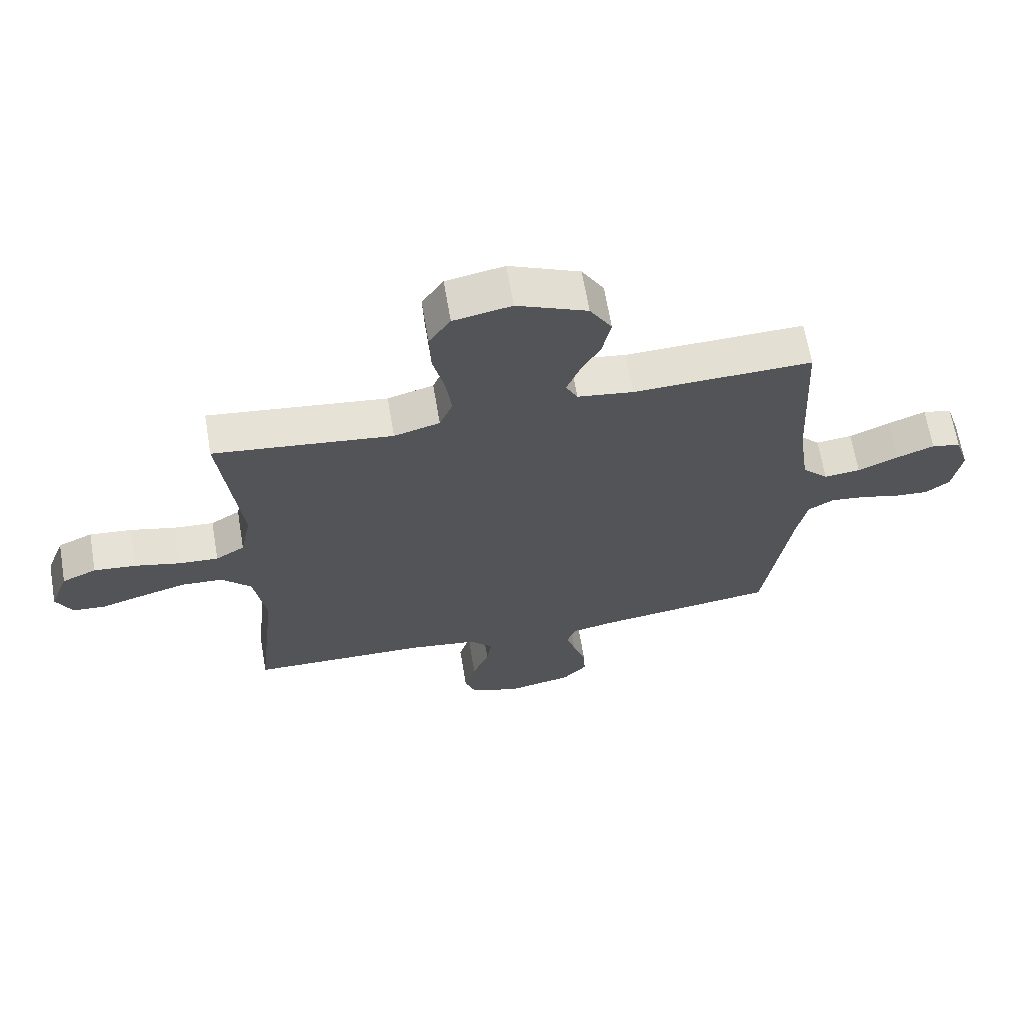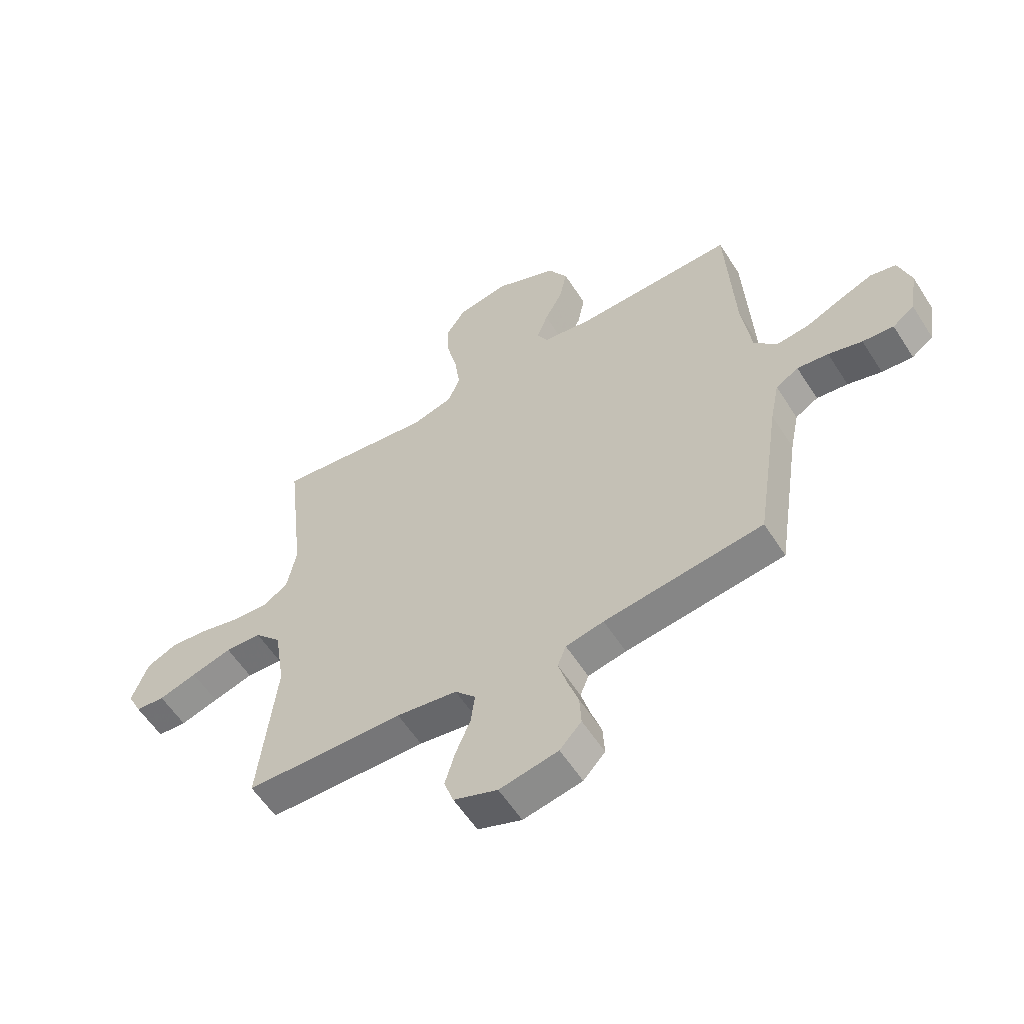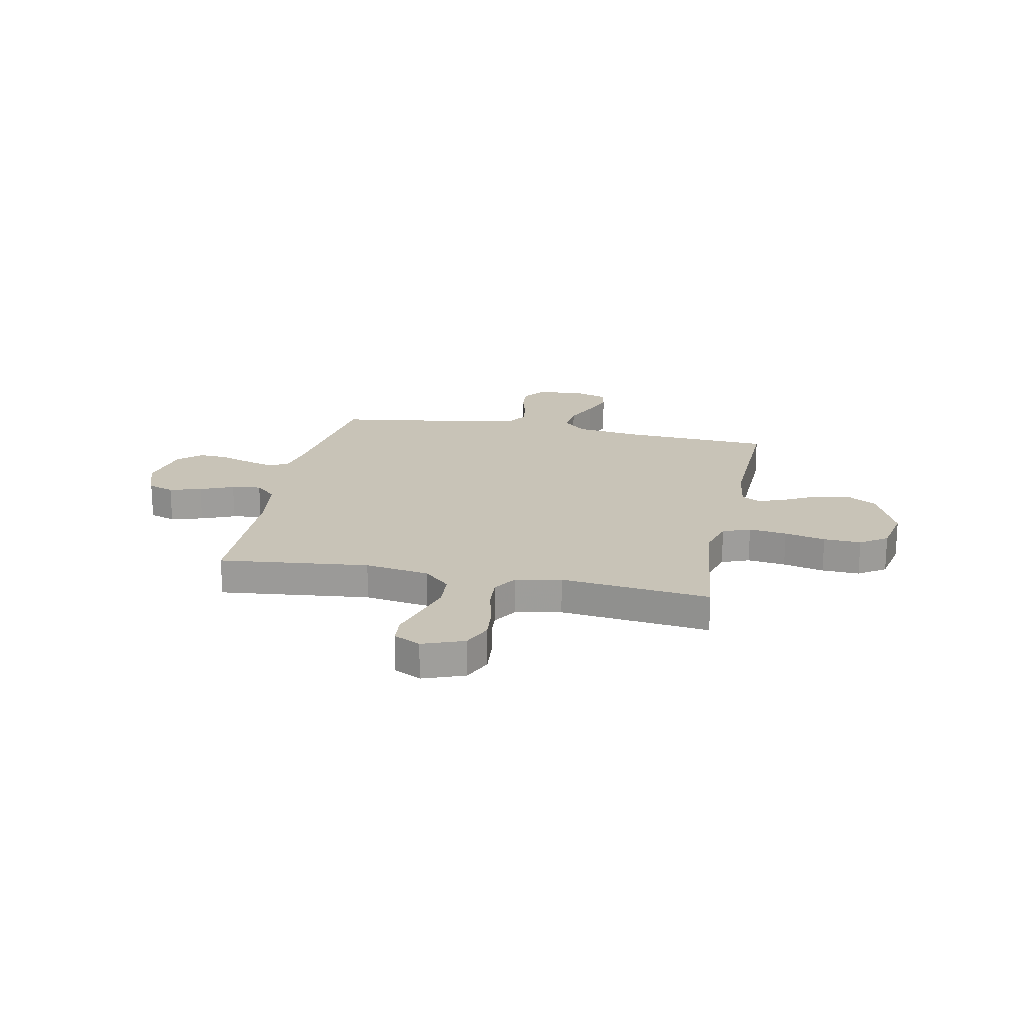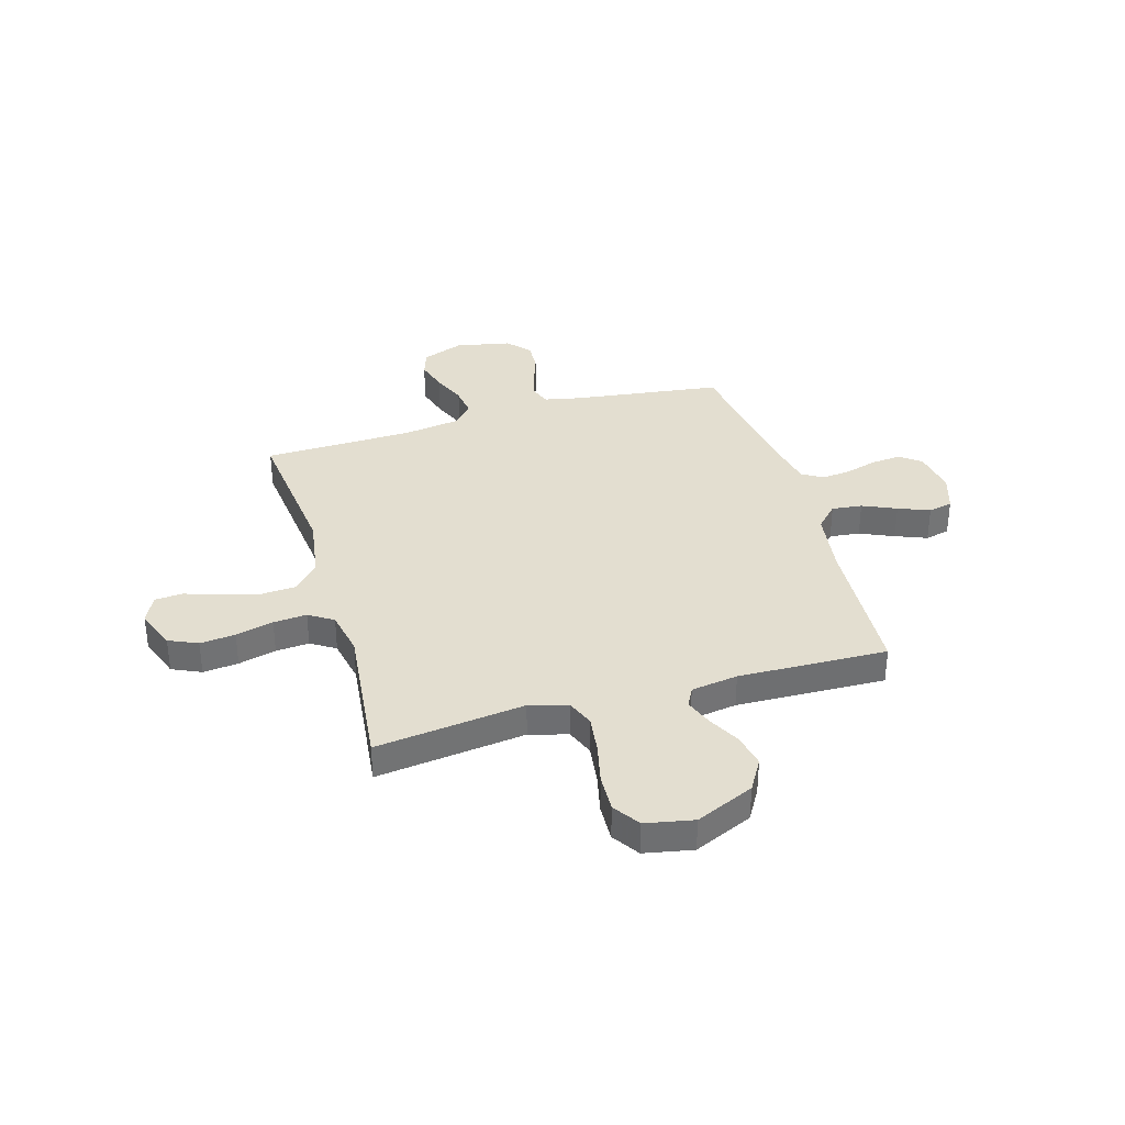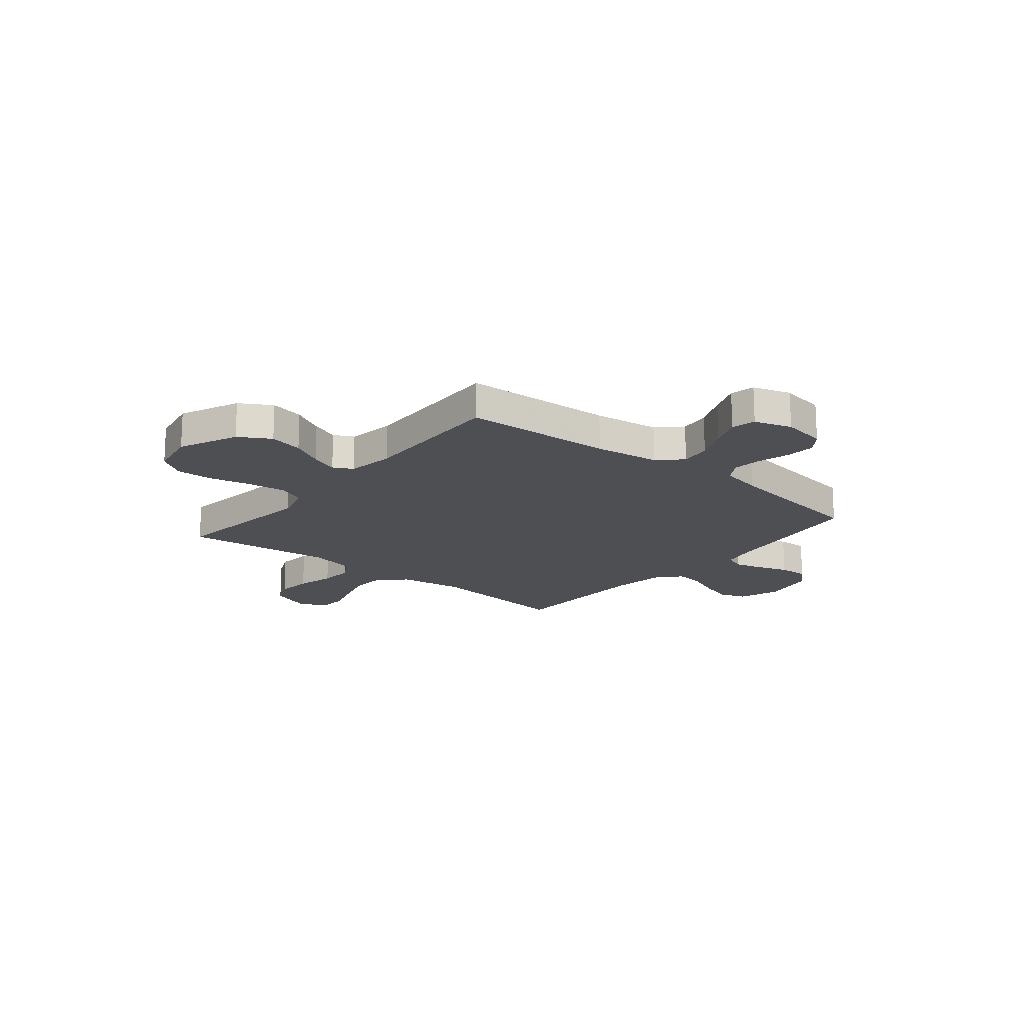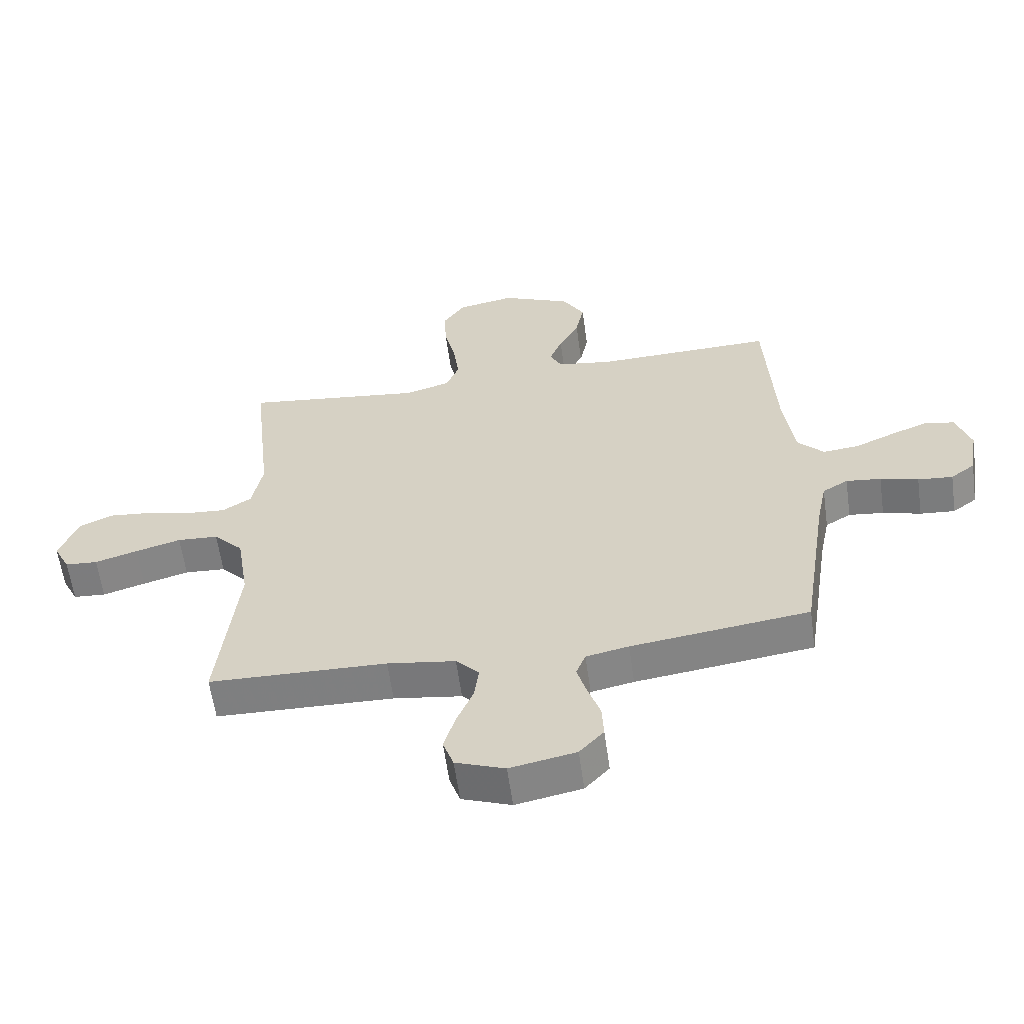
<metadata>
{"format":"obj","ext":"obj","renderer":"f3d","projection":"perspective","resolution":1024,"background":"white","views":[{"elev":65.9,"azim":-9.6,"up":"+Z"},{"elev":-57.7,"azim":32.3,"up":"+Z"},{"elev":19.6,"azim":-78.5,"up":"+Y"},{"elev":35.7,"azim":-16.3,"up":"+Y"},{"elev":-17.7,"azim":50.6,"up":"+Y"},{"elev":-60.0,"azim":7.9,"up":"+Z"}]}
</metadata>
<code>
v -0.5 0.07 0.5
v -0.2 0.07 0.463
v -0.123 0.07 0.485
v -0.101 0.07 0.54
v -0.111 0.07 0.616
v -0.13 0.07 0.698
v -0.133 0.07 0.773
v -0.097 0.07 0.827
v 0 0.07 0.846
v 0.118 0.07 0.794
v 0.155 0.07 0.731
v 0.141 0.07 0.663
v 0.107 0.07 0.599
v 0.086 0.07 0.544
v 0.106 0.07 0.505
v 0.2 0.07 0.491
v 0.5 0.07 0.5
v 0.516 0.07 0.2
v 0.534 0.07 0.07
v 0.578 0.07 0.024
v 0.639 0.07 0.031
v 0.707 0.07 0.061
v 0.77 0.07 0.086
v 0.819 0.07 0.075
v 0.843 0.07 0
v 0.828 0.07 -0.089
v 0.787 0.07 -0.12
v 0.728 0.07 -0.115
v 0.664 0.07 -0.097
v 0.605 0.07 -0.09
v 0.562 0.07 -0.116
v 0.545 0.07 -0.2
v 0.5 0.07 -0.5
v 0.2 0.07 -0.54
v 0.128 0.07 -0.555
v 0.112 0.07 -0.596
v 0.128 0.07 -0.652
v 0.149 0.07 -0.714
v 0.152 0.07 -0.772
v 0.111 0.07 -0.817
v 0 0.07 -0.839
v -0.083 0.07 -0.808
v -0.101 0.07 -0.756
v -0.082 0.07 -0.692
v -0.054 0.07 -0.625
v -0.046 0.07 -0.566
v -0.085 0.07 -0.524
v -0.2 0.07 -0.507
v -0.5 0.07 -0.5
v -0.467 0.07 -0.2
v -0.487 0.07 -0.071
v -0.537 0.07 -0.018
v -0.606 0.07 -0.014
v -0.683 0.07 -0.036
v -0.755 0.07 -0.058
v -0.81 0.07 -0.054
v -0.837 0.07 0
v -0.806 0.07 0.083
v -0.748 0.07 0.109
v -0.677 0.07 0.102
v -0.601 0.07 0.083
v -0.534 0.07 0.078
v -0.485 0.07 0.109
v -0.467 0.07 0.2
v -0.5 0 0.5
v -0.2 0 0.463
v -0.123 0 0.485
v -0.101 0 0.54
v -0.111 0 0.616
v -0.13 0 0.698
v -0.133 0 0.773
v -0.097 0 0.827
v 0 0 0.846
v 0.118 0 0.794
v 0.155 0 0.731
v 0.141 0 0.663
v 0.107 0 0.599
v 0.086 0 0.544
v 0.106 0 0.505
v 0.2 0 0.491
v 0.5 0 0.5
v 0.516 0 0.2
v 0.534 0 0.07
v 0.578 0 0.024
v 0.639 0 0.031
v 0.707 0 0.061
v 0.77 0 0.086
v 0.819 0 0.075
v 0.843 0 0
v 0.828 0 -0.089
v 0.787 0 -0.12
v 0.728 0 -0.115
v 0.664 0 -0.097
v 0.605 0 -0.09
v 0.562 0 -0.116
v 0.545 0 -0.2
v 0.5 0 -0.5
v 0.2 0 -0.54
v 0.128 0 -0.555
v 0.112 0 -0.596
v 0.128 0 -0.652
v 0.149 0 -0.714
v 0.152 0 -0.772
v 0.111 0 -0.817
v 0 0 -0.839
v -0.083 0 -0.808
v -0.101 0 -0.756
v -0.082 0 -0.692
v -0.054 0 -0.625
v -0.046 0 -0.566
v -0.085 0 -0.524
v -0.2 0 -0.507
v -0.5 0 -0.5
v -0.467 0 -0.2
v -0.487 0 -0.071
v -0.537 0 -0.018
v -0.606 0 -0.014
v -0.683 0 -0.036
v -0.755 0 -0.058
v -0.81 0 -0.054
v -0.837 0 0
v -0.806 0 0.083
v -0.748 0 0.109
v -0.677 0 0.102
v -0.601 0 0.083
v -0.534 0 0.078
v -0.485 0 0.109
v -0.467 0 0.2
f 58 59 60 61
f 58 61 62
f 57 58 62
f 54 55 56 57
f 53 54 57 62
f 52 53 62 63
f 48 49 50
f 47 48 50 51
f 46 47 51
f 42 43 44 45
f 40 41 42 45
f 40 45 46
f 37 38 39 40
f 36 37 40 46
f 35 36 46 51
f 32 33 34
f 31 32 34 35
f 26 27 28 29
f 26 29 30
f 25 26 30
f 24 25 30
f 21 22 23 24
f 21 24 30 31
f 16 17 18
f 15 16 18 19
f 10 11 12 13
f 10 13 14
f 9 10 14
f 8 9 14
f 5 6 7 8
f 4 5 8 14
f 3 4 14 15
f 64 1 2
f 63 64 2 3
f 20 21 31 35
f 35 51 52 63
f 19 20 35 63
f 3 15 19 63
f 125 124 123 122
f 126 125 122
f 126 122 121
f 121 120 119 118
f 126 121 118 117
f 127 126 117 116
f 114 113 112
f 115 114 112 111
f 115 111 110
f 109 108 107 106
f 109 106 105 104
f 110 109 104
f 104 103 102 101
f 110 104 101 100
f 115 110 100 99
f 98 97 96
f 99 98 96 95
f 93 92 91 90
f 94 93 90
f 94 90 89
f 94 89 88
f 88 87 86 85
f 95 94 88 85
f 82 81 80
f 83 82 80 79
f 77 76 75 74
f 78 77 74
f 78 74 73
f 78 73 72
f 72 71 70 69
f 78 72 69 68
f 79 78 68 67
f 66 65 128
f 67 66 128 127
f 99 95 85 84
f 127 116 115 99
f 127 99 84 83
f 127 83 79 67
f 1 65 66 2
f 2 66 67 3
f 3 67 68 4
f 4 68 69 5
f 5 69 70 6
f 6 70 71 7
f 7 71 72 8
f 8 72 73 9
f 9 73 74 10
f 10 74 75 11
f 11 75 76 12
f 12 76 77 13
f 13 77 78 14
f 14 78 79 15
f 15 79 80 16
f 16 80 81 17
f 17 81 82 18
f 18 82 83 19
f 19 83 84 20
f 20 84 85 21
f 21 85 86 22
f 22 86 87 23
f 23 87 88 24
f 24 88 89 25
f 25 89 90 26
f 26 90 91 27
f 27 91 92 28
f 28 92 93 29
f 29 93 94 30
f 30 94 95 31
f 31 95 96 32
f 32 96 97 33
f 33 97 98 34
f 34 98 99 35
f 35 99 100 36
f 36 100 101 37
f 37 101 102 38
f 38 102 103 39
f 39 103 104 40
f 40 104 105 41
f 41 105 106 42
f 42 106 107 43
f 43 107 108 44
f 44 108 109 45
f 45 109 110 46
f 46 110 111 47
f 47 111 112 48
f 48 112 113 49
f 49 113 114 50
f 50 114 115 51
f 51 115 116 52
f 52 116 117 53
f 53 117 118 54
f 54 118 119 55
f 55 119 120 56
f 56 120 121 57
f 57 121 122 58
f 58 122 123 59
f 59 123 124 60
f 60 124 125 61
f 61 125 126 62
f 62 126 127 63
f 63 127 128 64
f 64 128 65 1

</code>
